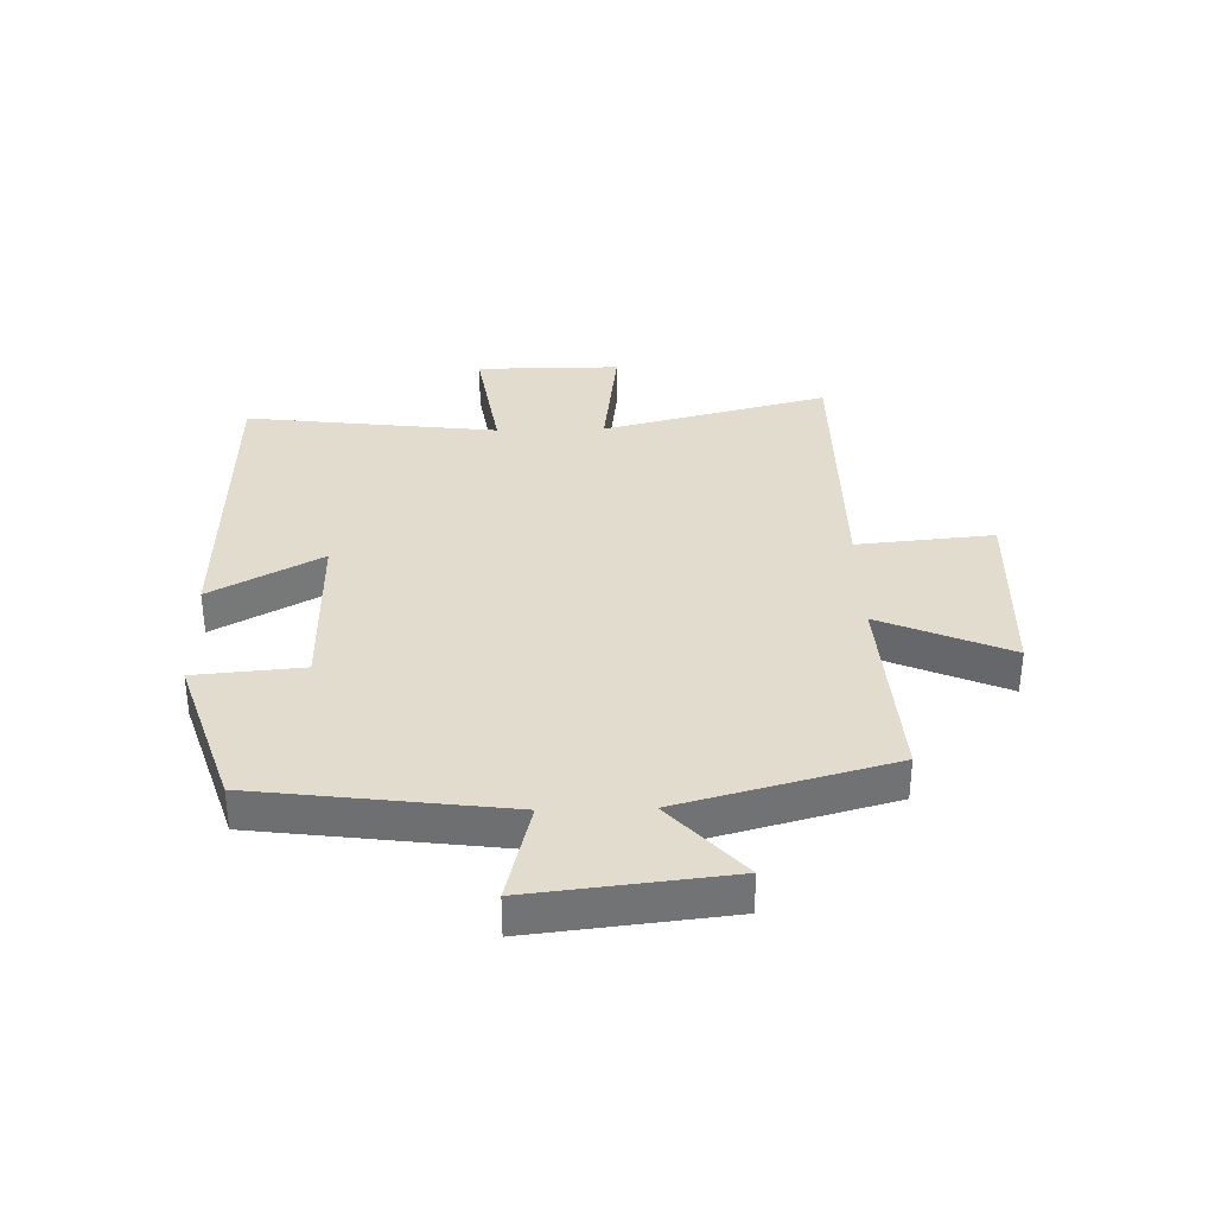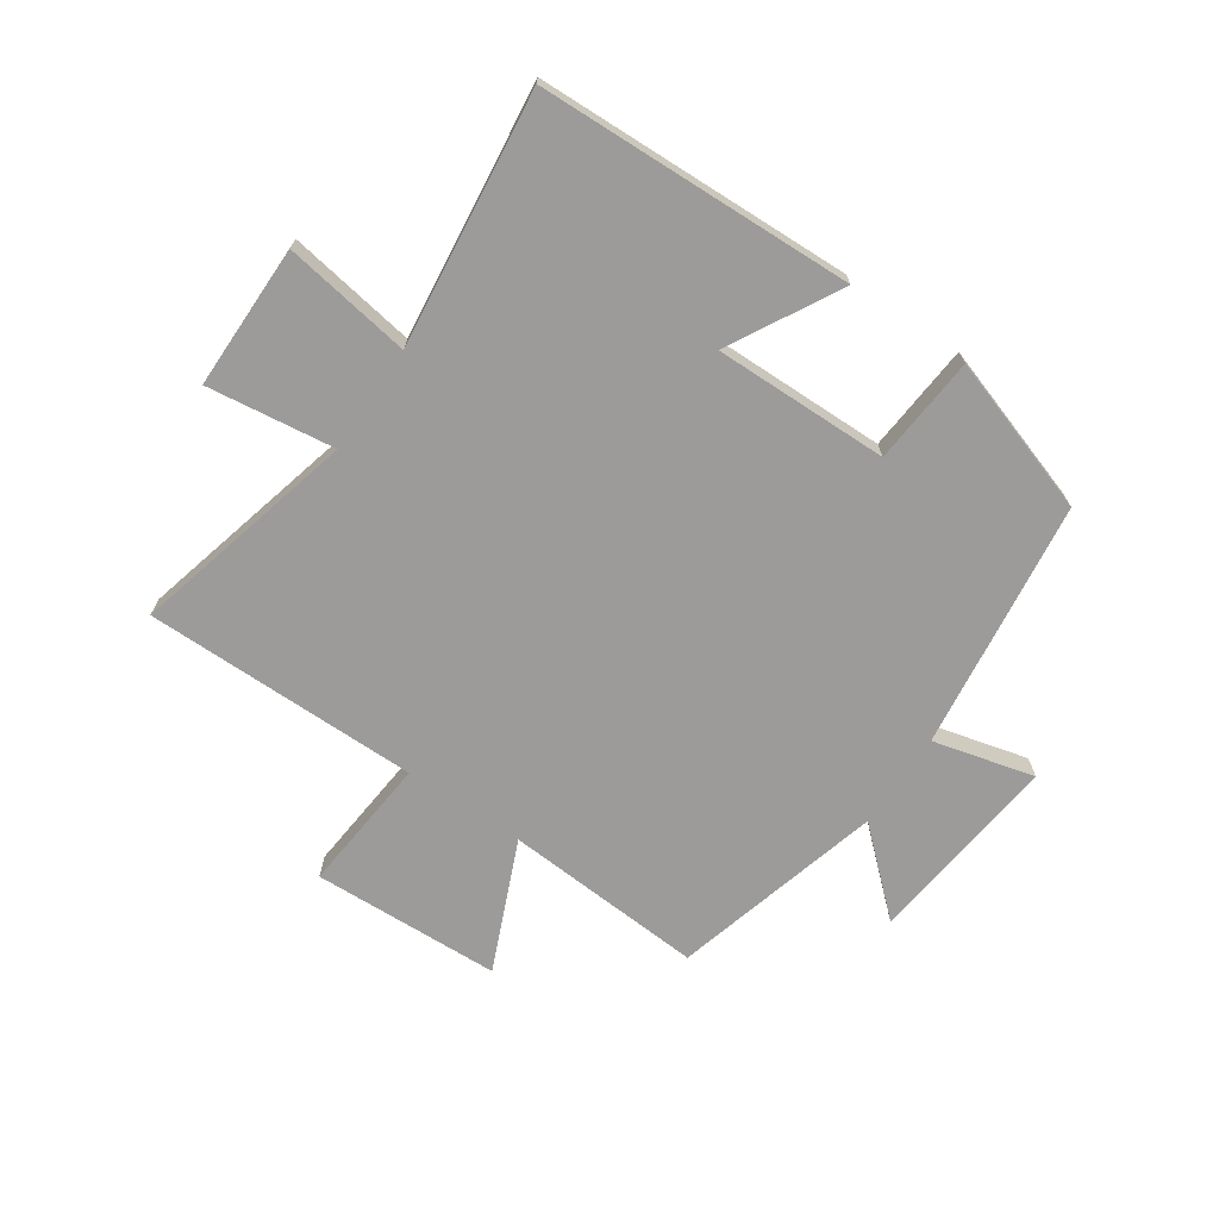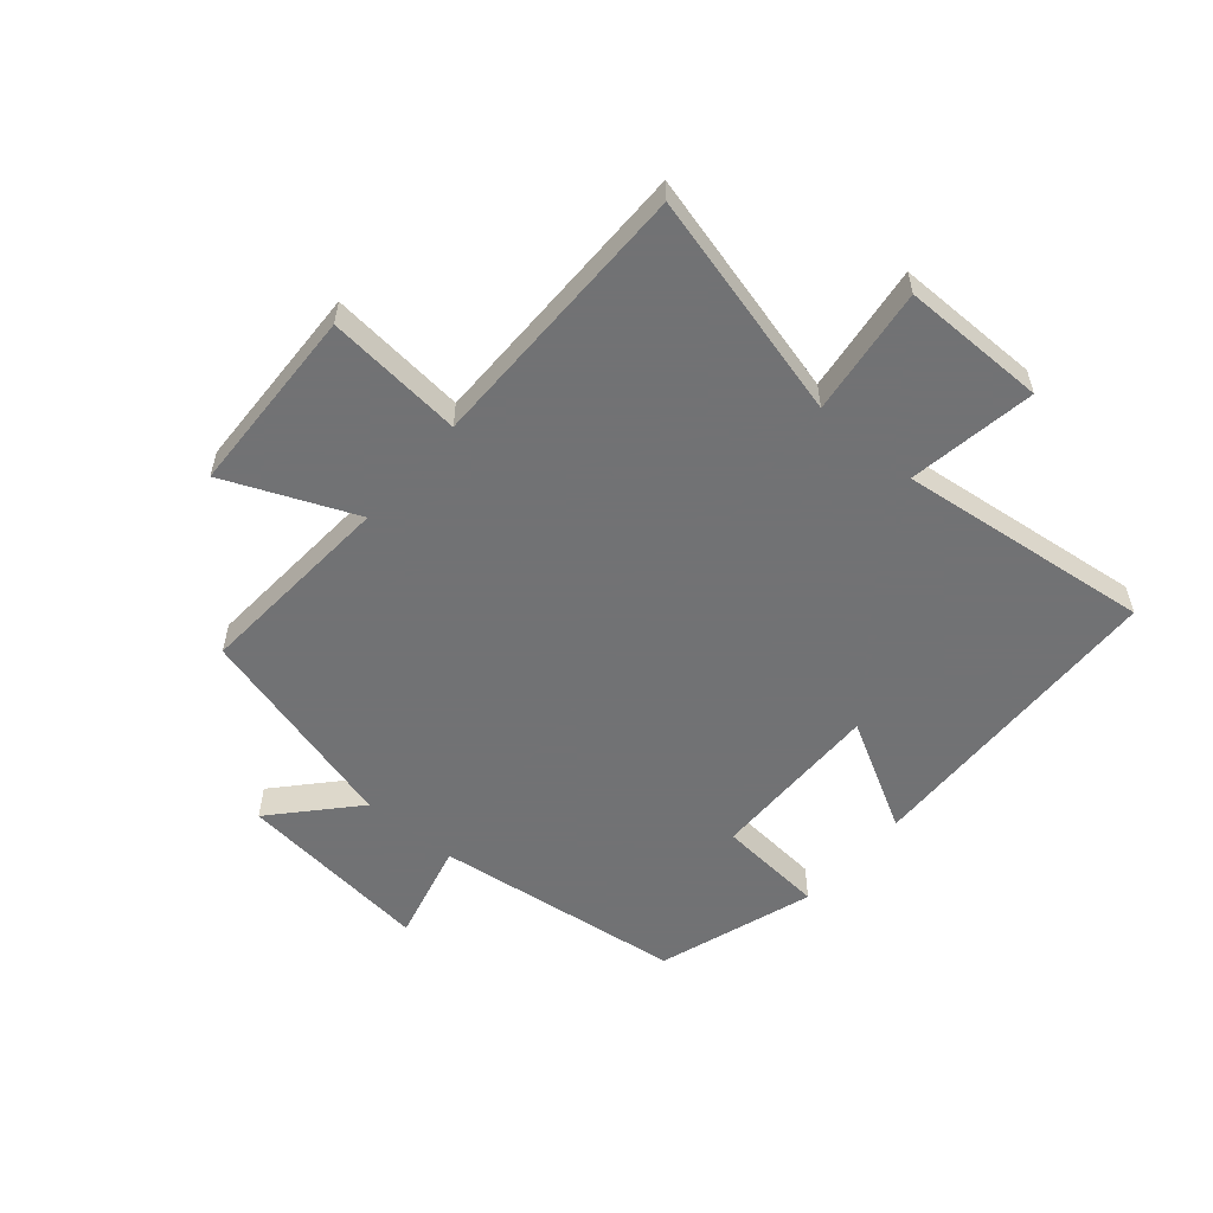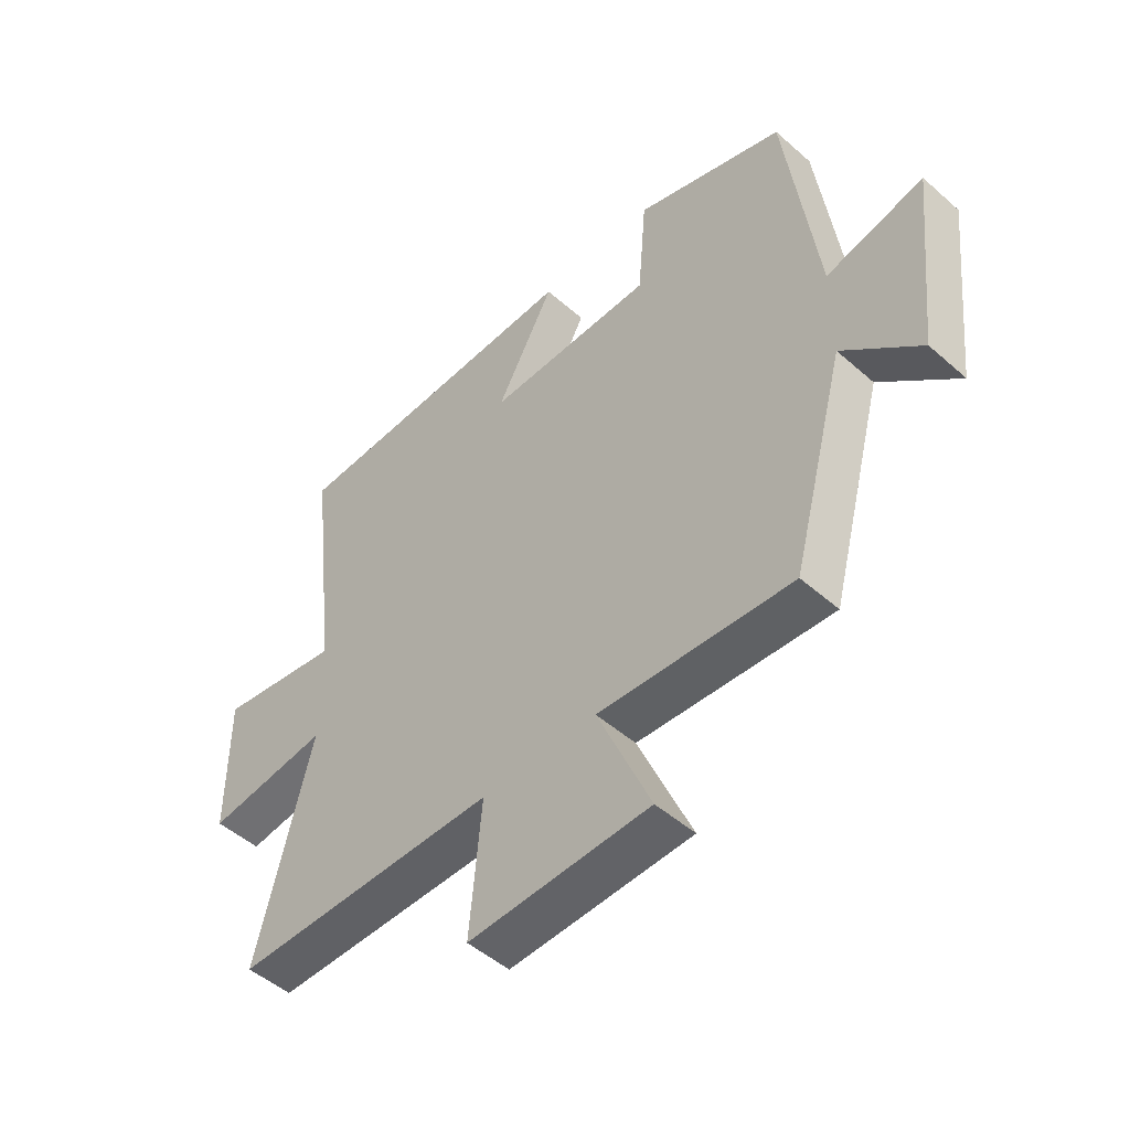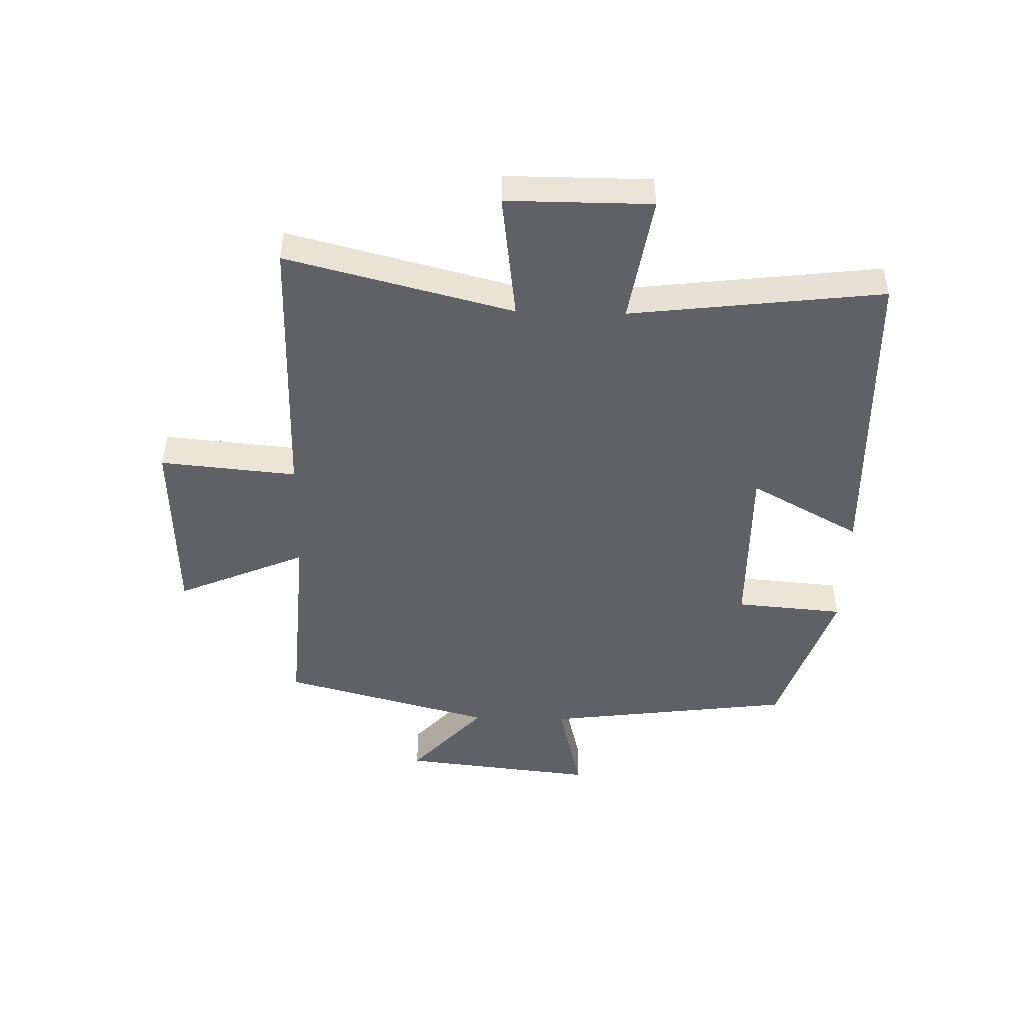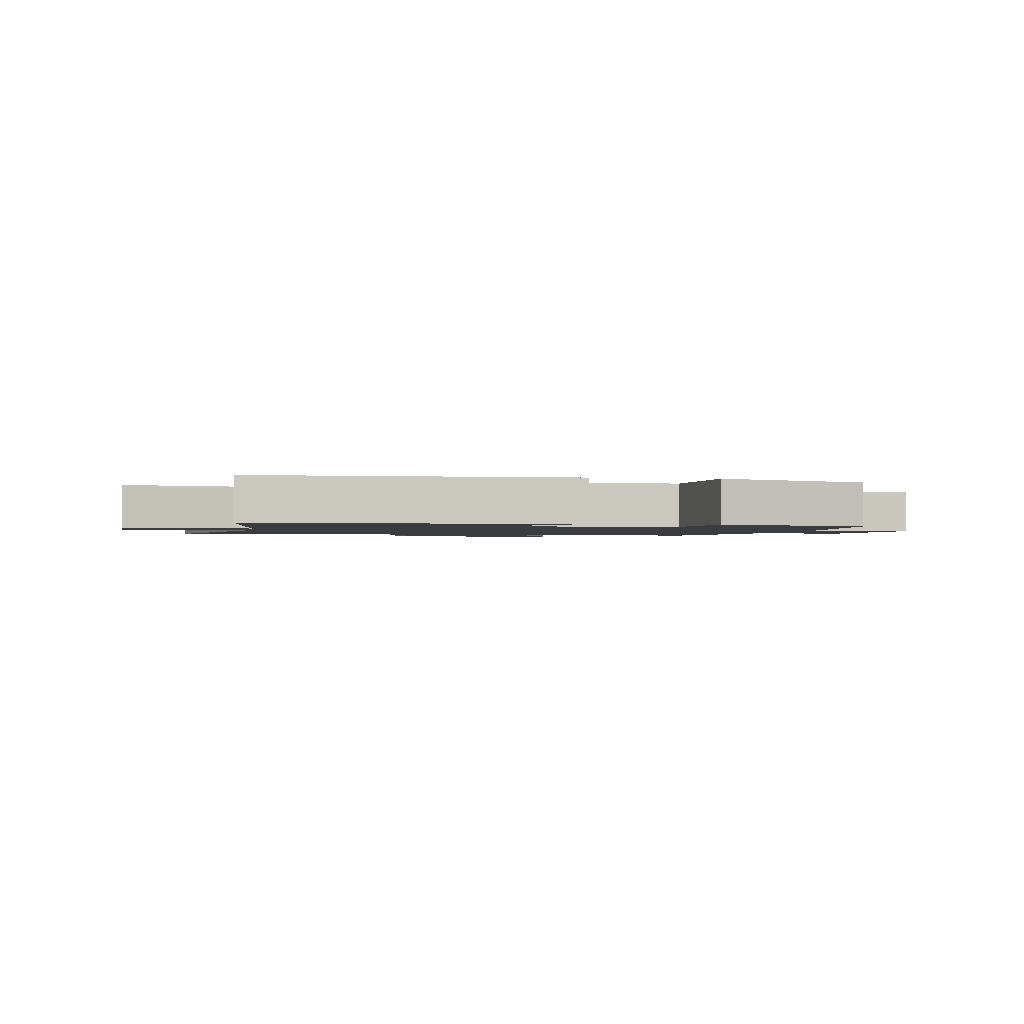
<metadata>
{"format":"obj","ext":"obj","renderer":"f3d","projection":"perspective","resolution":1024,"background":"white","views":[{"elev":34.7,"azim":88.5,"up":"+Y"},{"elev":-69.9,"azim":-34.2,"up":"+Y"},{"elev":-55.6,"azim":-130.6,"up":"+Y"},{"elev":-49.3,"azim":45.8,"up":"+Z"},{"elev":-47.3,"azim":-91.5,"up":"+Y"},{"elev":-1.6,"azim":-10.9,"up":"+Y"}]}
</metadata>
<code>
v -0.596 0.07 -0.5
v -0.5 0.07 -0.121
v -0.714 0.07 -0.149
v -0.714 0.07 0.093
v -0.5 0.07 0.059
v -0.551 0.07 0.483
v -0.022 0.07 0.5
v -0.123 0.07 0.315
v 0.169 0.07 0.319
v 0.184 0.07 0.5
v 0.446 0.07 0.414
v 0.5 0.07 -0.004
v 0.67 0.07 0.039
v 0.634 0.07 -0.289
v 0.5 0.07 -0.168
v 0.405 0.07 -0.522
v 0.068 0.07 -0.5
v 0.161 0.07 -0.717
v -0.155 0.07 -0.729
v -0.134 0.07 -0.5
v -0.596 0 -0.5
v -0.5 0 -0.121
v -0.714 0 -0.149
v -0.714 0 0.093
v -0.5 0 0.059
v -0.551 0 0.483
v -0.022 0 0.5
v -0.123 0 0.315
v 0.169 0 0.319
v 0.184 0 0.5
v 0.446 0 0.414
v 0.5 0 -0.004
v 0.67 0 0.039
v 0.634 0 -0.289
v 0.5 0 -0.168
v 0.405 0 -0.522
v 0.068 0 -0.5
v 0.161 0 -0.717
v -0.155 0 -0.729
v -0.134 0 -0.5
f 17 18 19 20
f 17 20 1 2
f 15 16 17 2
f 12 13 14 15
f 12 15 2
f 9 10 11 12
f 8 9 12 2
f 5 6 7 8
f 5 8 2 3
f 3 4 5
f 40 39 38 37
f 22 21 40 37
f 22 37 36 35
f 35 34 33 32
f 22 35 32
f 32 31 30 29
f 22 32 29 28
f 28 27 26 25
f 23 22 28 25
f 25 24 23
f 1 21 22 2
f 2 22 23 3
f 3 23 24 4
f 4 24 25 5
f 5 25 26 6
f 6 26 27 7
f 7 27 28 8
f 8 28 29 9
f 9 29 30 10
f 10 30 31 11
f 11 31 32 12
f 12 32 33 13
f 13 33 34 14
f 14 34 35 15
f 15 35 36 16
f 16 36 37 17
f 17 37 38 18
f 18 38 39 19
f 19 39 40 20
f 20 40 21 1

</code>
